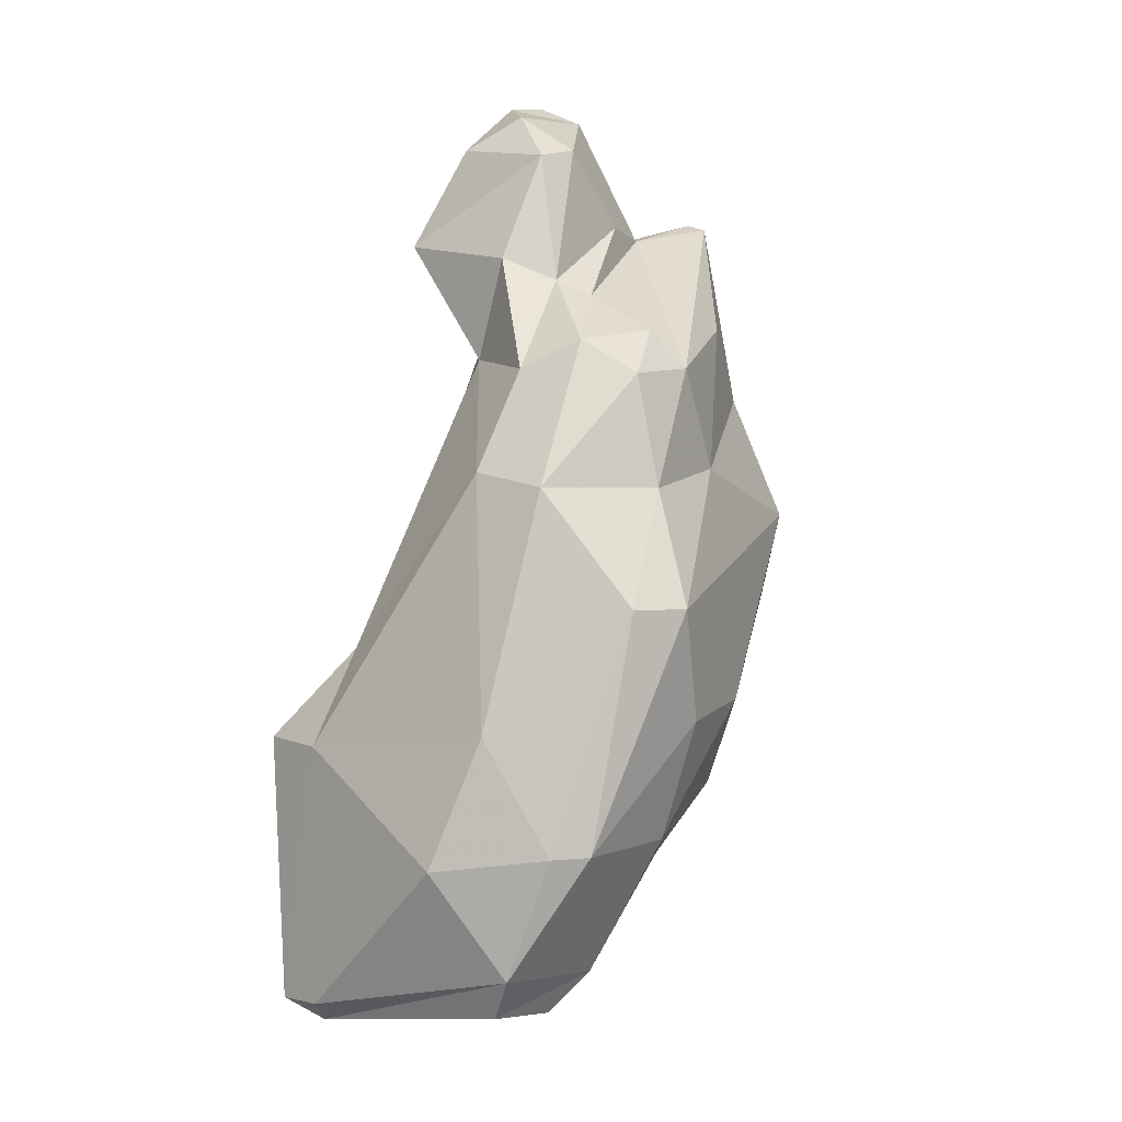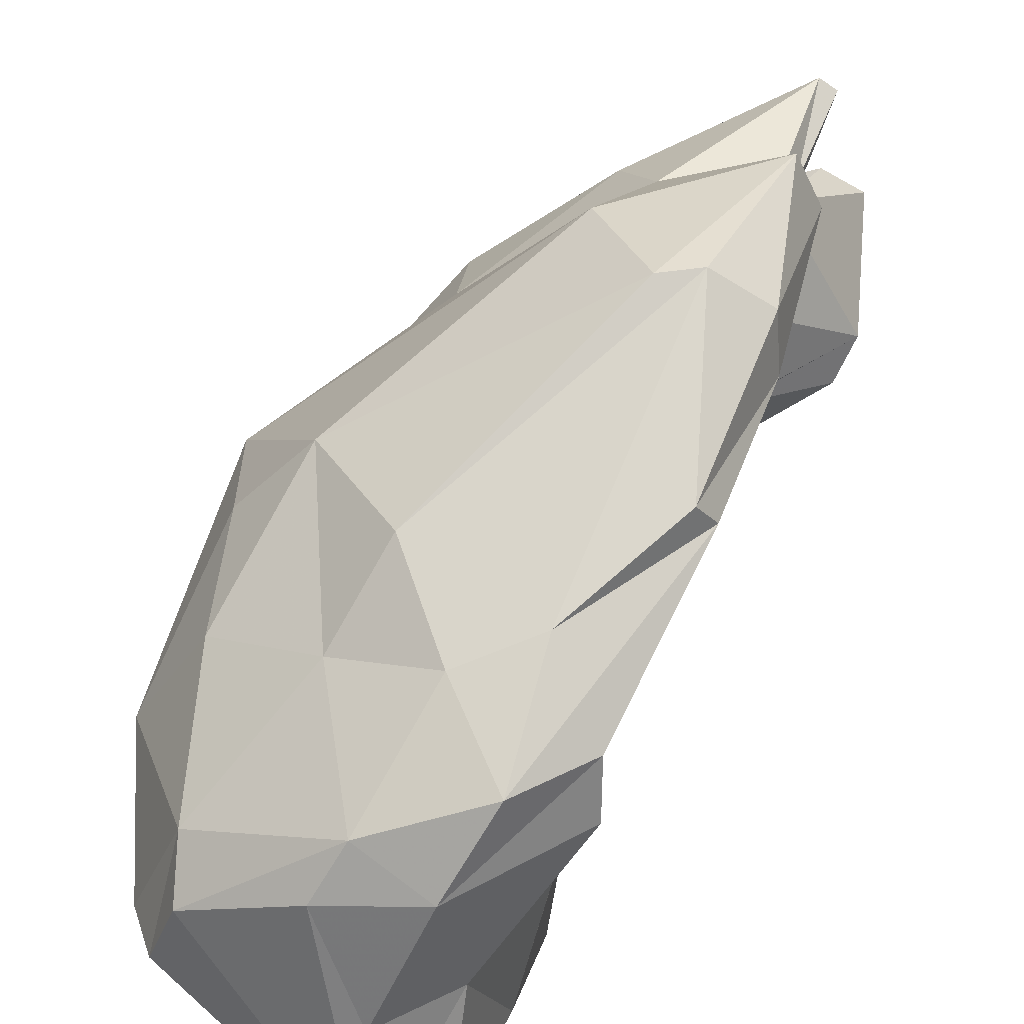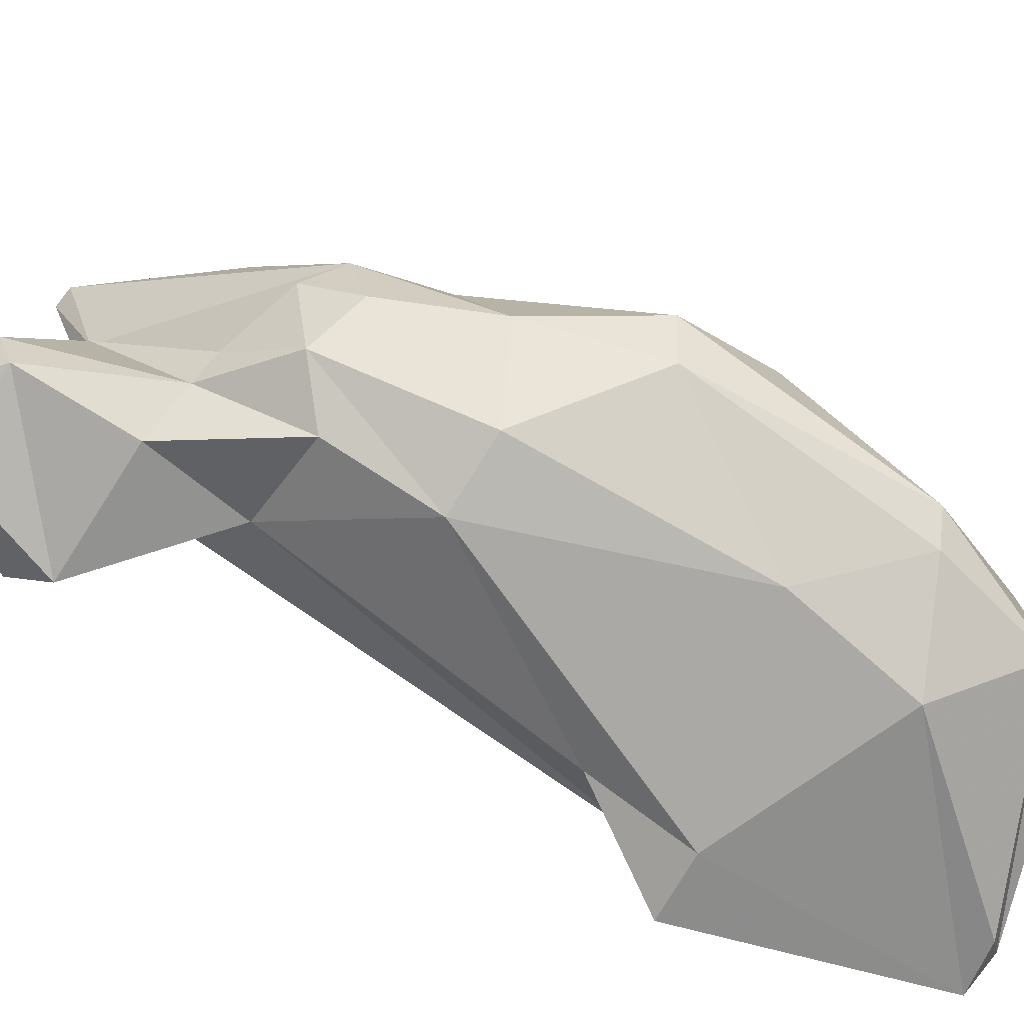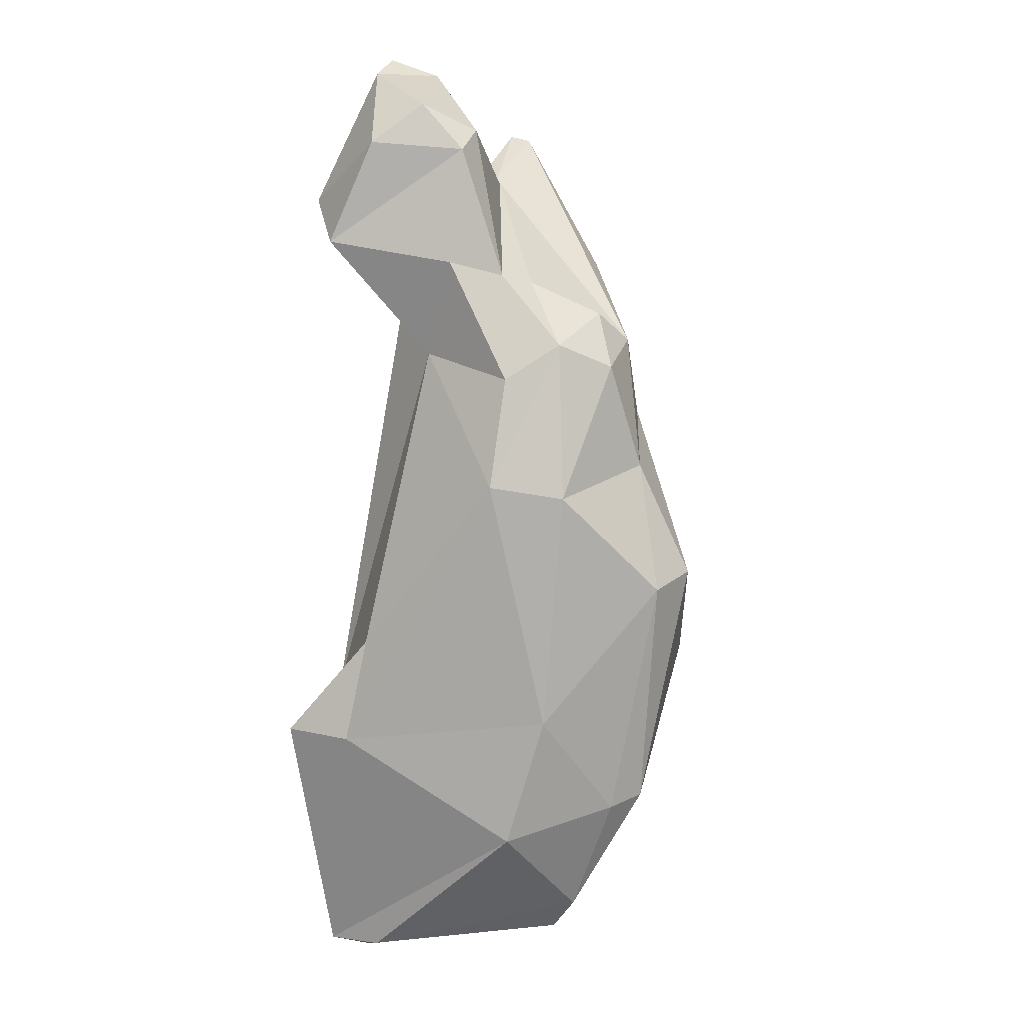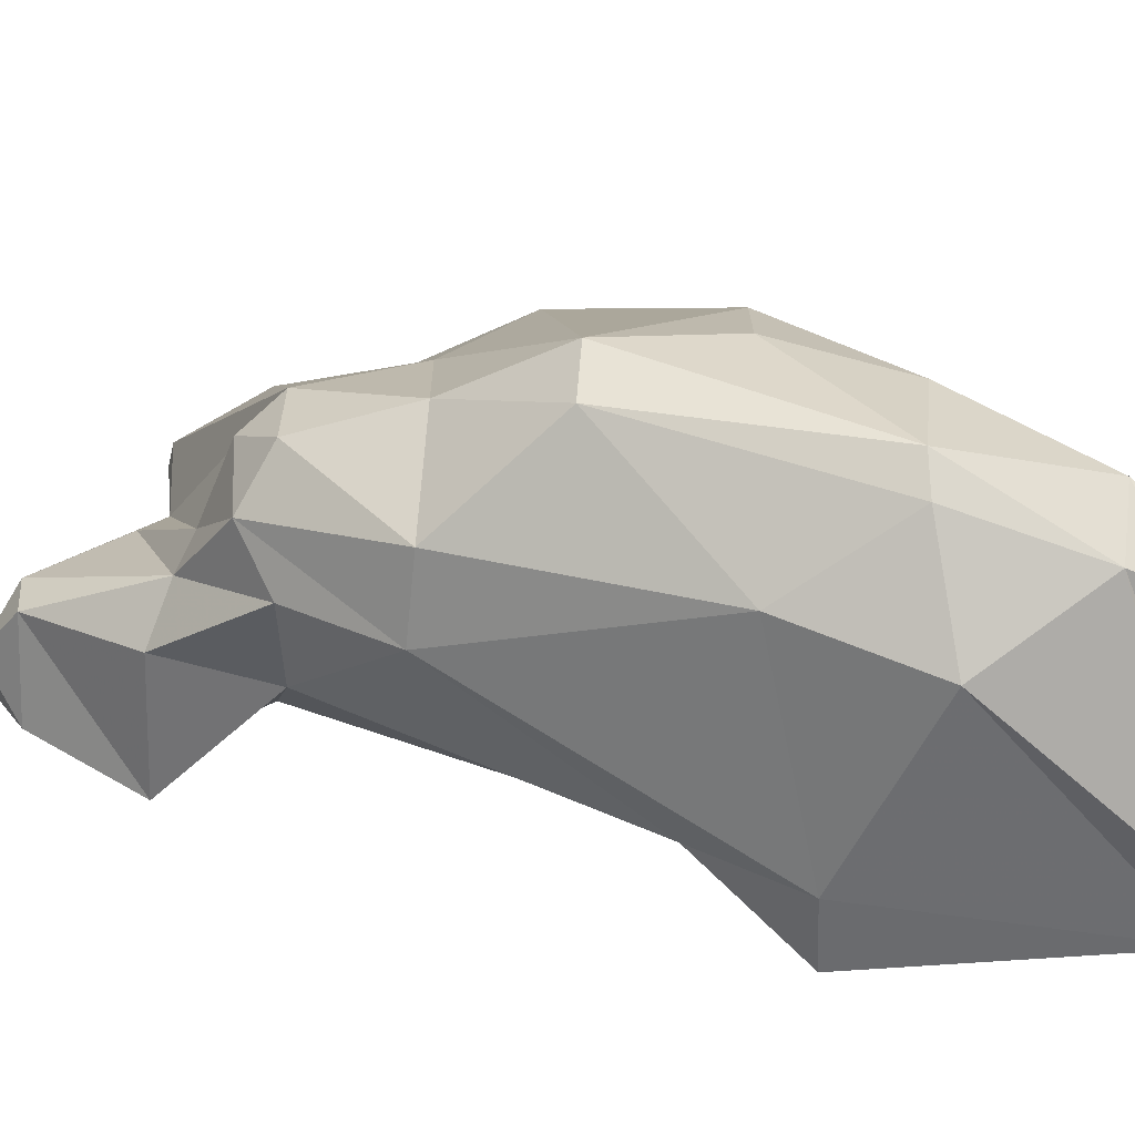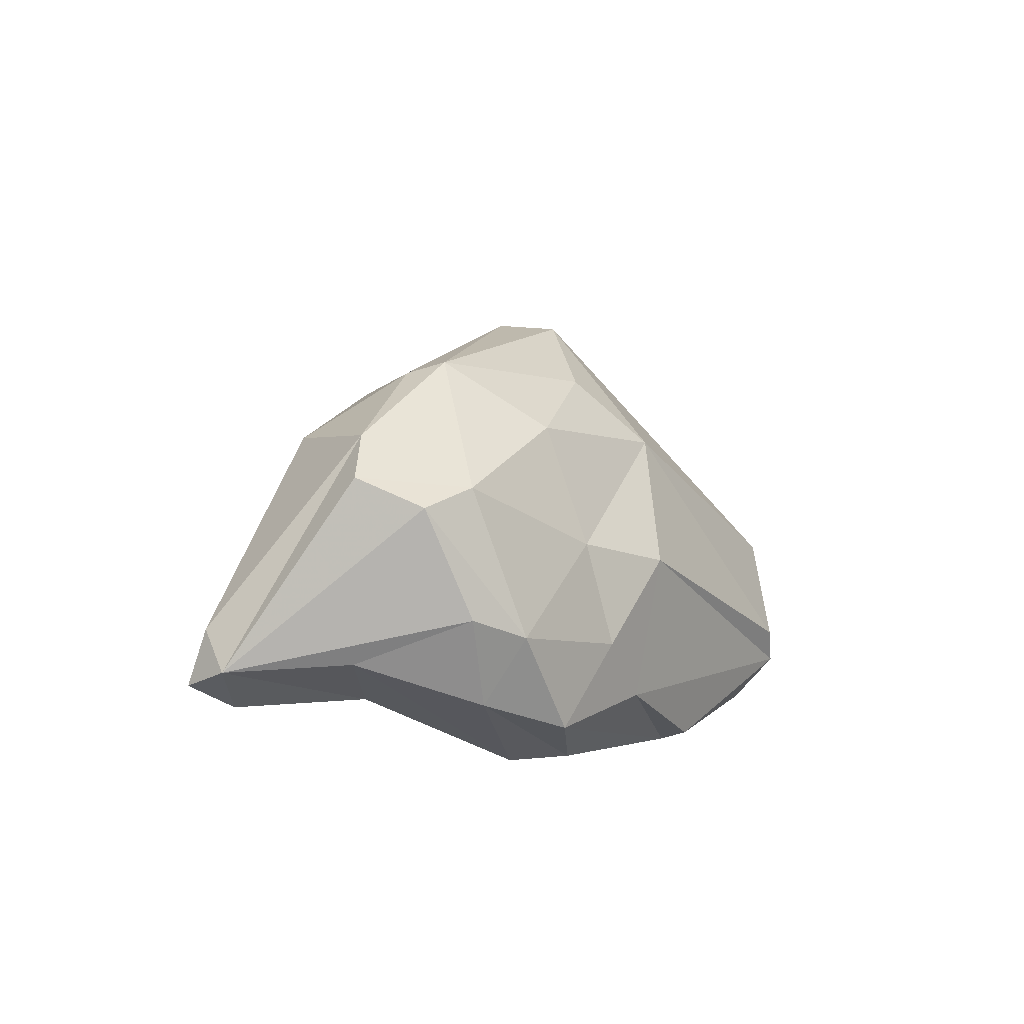
<metadata>
{"format":"obj","ext":"obj","renderer":"f3d","projection":"perspective","resolution":1024,"background":"white","views":[{"elev":11.9,"azim":69.9,"up":"+Z"},{"elev":36.0,"azim":-169.6,"up":"+Y"},{"elev":-41.2,"azim":55.9,"up":"+Y"},{"elev":31.1,"azim":43.1,"up":"+Z"},{"elev":-32.0,"azim":89.4,"up":"+Y"},{"elev":-68.5,"azim":91.1,"up":"+Z"}]}
</metadata>
<code>
v 161.4 293 116.8
v 160.8 294.5 117.4
v 161.1 297.6 121.4
v 161.7 304.4 108.3
v 164.2 297.3 113.7
v 162.2 302.4 102.4
v 164.2 293.5 119.8
v 162.8 302.8 112.3
v 162.6 304.3 116.5
v 162.6 298.7 120.8
v 165.2 293.8 112.7
v 162 303.8 116.6
v 162.3 304.5 102.5
v 163.1 303.5 112.1
v 161.8 296.1 121.4
v 163.9 300.3 106.5
v 164.5 293.6 114
v 163.5 300 116.1
v 165.1 295.4 121.1
v 163.7 301.9 96.73
v 166.1 294 95.77
v 162.5 306.4 107.7
v 164.2 305.8 102.1
v 163.2 301 97.29
v 166.6 303.8 109.9
v 165.3 297.2 92.01
v 165.7 299.1 116.9
v 168.2 302.4 113
v 163.7 291.4 116.2
v 167.3 289.9 99.08
v 167.1 295.5 119.8
v 166.3 297.1 119.9
v 166.9 299.8 93.61
v 164.1 300.6 116.2
v 165.6 305.7 101.7
v 167.8 292.7 112.2
v 168 285.8 93.59
v 167.4 287.6 98.66
v 168.3 293.5 116
v 167.5 297.1 89.97
v 169.9 296.5 114.6
v 167.8 284.4 98.19
v 169.5 295.2 115.2
v 165.3 295.1 91.76
v 168.6 290 90.36
v 168.9 285.5 89.21
v 169.4 287.3 101.8
v 171.7 293 112.3
v 170.1 285.4 98.32
v 167.9 305.4 105.4
v 170.1 284.1 88.64
v 172.8 291 108.8
v 172.2 297.9 113.5
v 169.5 298.9 92.61
v 169 294.2 88.8
v 172.3 300.4 108.3
v 173 298 93.66
v 171.4 295.8 89.21
v 172.7 299.1 112.1
v 172.7 295 113.4
v 174.6 300.5 99.91
v 170.9 289.8 88.35
v 177.9 297 104.4
v 171.5 300.8 95.73
v 172.4 294 88.53
v 176.7 287.8 95.33
v 173.9 296.7 112.2
v 176.7 289.8 100.1
v 175.3 297 108.2
v 175.1 292.6 108.5
v 172 284.8 89.03
v 176.2 292.4 89.26
v 176.4 294 90.71
v 178.1 294.9 104.5
v 170.9 285.4 87.88
v 176.8 296.6 95.58
v 178.8 291.6 96.04
v 177.2 290.1 89.74
v 177.1 297.8 99.98
v 178.1 290.2 91.44
v 179.2 293 96.1
g foo
f 31 32 19
f 32 10 19
f 7 31 19
f 15 19 10
f 7 19 15
f 15 10 3
f 43 27 32
f 31 43 32
f 43 31 39
f 27 34 32
f 34 18 10
f 32 34 10
f 7 29 31
f 29 39 31
f 18 3 10
f 18 2 3
f 2 15 3
f 1 15 2
f 7 15 1
f 1 29 7
f 67 59 53
f 60 67 53
f 60 53 41
f 53 59 41
f 43 60 41
f 48 60 43
f 41 59 34
f 59 28 9
f 27 41 34
f 41 27 43
f 34 59 9
f 39 48 43
f 48 39 36
f 34 9 12
f 18 34 12
f 36 39 29
f 29 17 36
f 17 11 36
f 2 5 11
f 5 2 18
f 2 11 17
f 1 2 17
f 17 29 1
f 69 59 67
f 69 56 59
f 69 67 70
f 59 56 28
f 70 67 60
f 25 28 56
f 52 70 60
f 25 9 28
f 52 60 48
f 9 25 14
f 48 36 52
f 14 8 9
f 8 12 9
f 12 16 18
f 16 5 18
f 63 56 69
f 74 63 69
f 70 74 69
f 50 56 63
f 70 68 74
f 56 50 25
f 52 68 70
f 25 50 22
f 22 14 25
f 36 47 52
f 14 22 4
f 14 4 8
f 16 12 8
f 16 30 5
f 11 38 36
f 47 36 38
f 5 30 11
f 74 81 63
f 81 79 63
f 79 61 63
f 77 74 68
f 61 50 63
f 35 50 61
f 50 35 22
f 35 23 22
f 49 68 52
f 23 13 22
f 49 52 47
f 4 22 13
f 6 4 13
f 4 6 8
f 6 16 8
f 16 6 30
f 6 21 30
f 11 30 38
f 42 49 47
f 38 42 47
f 61 79 76
f 81 76 79
f 77 81 74
f 57 61 76
f 35 61 64
f 57 64 61
f 66 77 68
f 23 35 64
f 49 66 68
f 20 13 23
f 49 51 66
f 20 6 13
f 24 6 20
f 24 21 6
f 21 37 30
f 37 51 42
f 51 49 42
f 30 37 38
f 42 38 37
f 57 76 73
f 73 76 81
f 80 73 81
f 81 77 80
f 80 77 66
f 54 64 57
f 33 64 54
f 71 80 66
f 40 33 54
f 23 64 33
f 20 23 33
f 71 66 51
f 24 20 33
f 40 24 33
f 40 26 24
f 24 26 21
f 44 21 26
f 45 21 44
f 45 37 21
f 45 46 37
f 46 51 37
f 73 80 78
f 58 73 72
f 72 73 78
f 75 72 78
f 57 73 58
f 65 72 75
f 75 78 80
f 58 54 57
f 65 58 72
f 71 75 80
f 40 54 58
f 55 40 58
f 55 58 65
f 62 55 65
f 62 65 75
f 44 26 55
f 26 40 55
f 44 55 62
f 62 45 44
f 45 62 75
f 51 75 71
f 75 46 45
f 75 51 46
g

</code>
